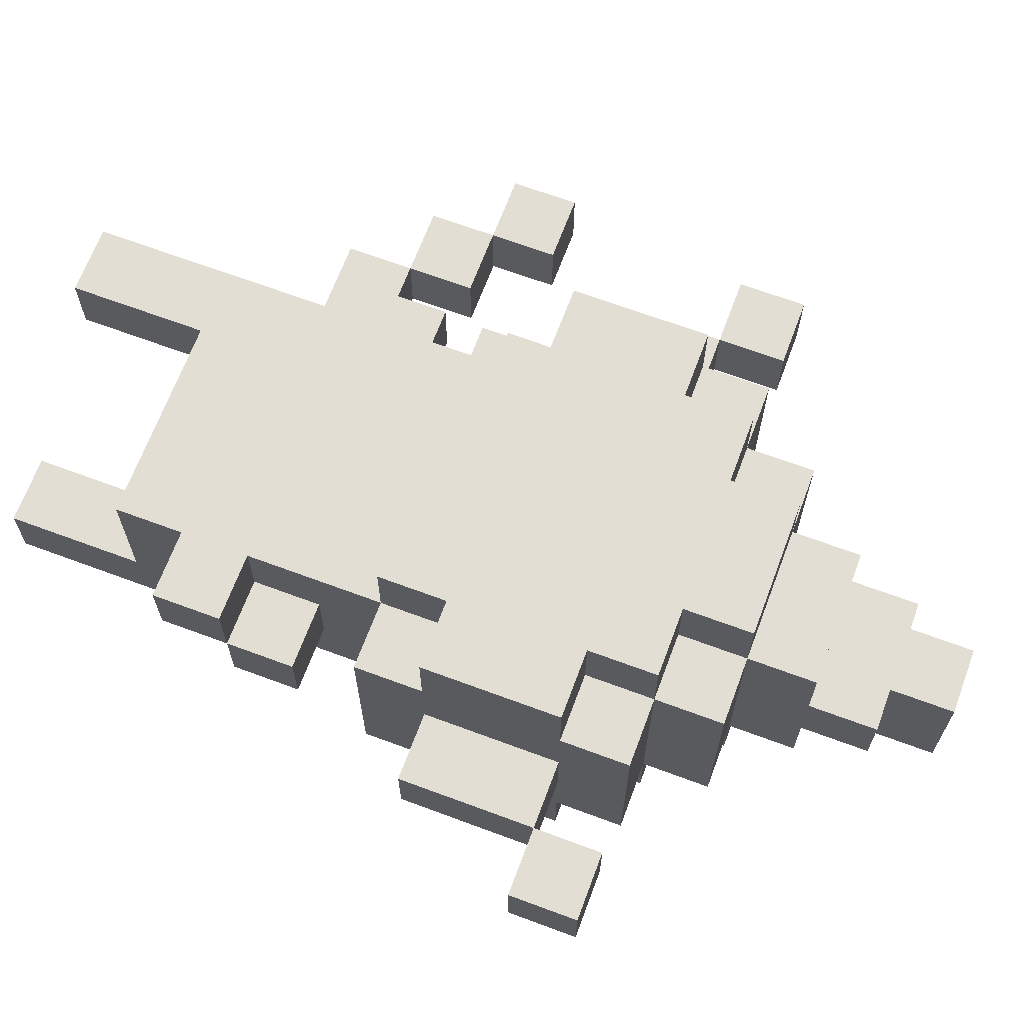
<metadata>
{"format":"obj","ext":"obj","renderer":"f3d","projection":"perspective","resolution":1024,"background":"white","views":[{"elev":67.2,"azim":110.5,"up":"+Z"}]}
</metadata>
<code>
v -5.5 5 -0.5
v -5.5 5 -1.5
v -5.5 6 -0.5
v -5.5 6 -1.5
f -2 -3 -4
f -1 -3 -2
v -4.5 4 -0.5
v -4.5 4 -1.5
v -4.5 5 -0.5
v -4.5 5 -1.5
v -4.5 9 0.5
v -4.5 9 -0.5
v -4.5 10 0.5
v -4.5 10 -0.5
f -6 -7 -8
f -5 -7 -6
f -2 -3 -4
f -1 -3 -2
v -3.5 3 -0.5
v -3.5 3 -1.5
v -3.5 4 -0.5
v -3.5 4 -1.5
v -3.5 7 0.5
v -3.5 7 -0.5
v -3.5 9 0.5
v -3.5 9 -0.5
f -6 -7 -8
f -5 -7 -6
f -2 -3 -4
f -1 -3 -2
v -2.5 4 0.5
v -2.5 4 -0.5
v -2.5 5 0.5
v -2.5 5 -0.5
v -2.5 6 0.5
v -2.5 6 -1.5
v -2.5 7 2.5
v -2.5 7 0.5
v -2.5 7 -0.5
v -2.5 9 2.5
v -2.5 9 1.5
v -2.5 9 0.5
v -2.5 9 -0.5
v -2.5 10 1.5
v -2.5 10 -1.5
f -13 -14 -15
f -12 -14 -13
f -8 -10 -11
f -7 -10 -8
f -6 -8 -9
f -5 -8 -6
f -4 -8 -5
f -3 -10 -7
f -2 -4 -5
f -2 -3 -4
f -1 -10 -3
f -1 -3 -2
v -1.5 0 1.5
v -1.5 0 0.5
v -1.5 1 1.5
v -1.5 1 0.5
v -1.5 2 0.5
v -1.5 2 -1.5
v -1.5 3 1.5
v -1.5 3 0.5
v -1.5 3 -0.5
v -1.5 3 -1.5
v -1.5 4 0.5
v -1.5 4 -0.5
v -1.5 4 -1.5
v -1.5 5 1.5
v -1.5 5 0.5
v -1.5 5 -0.5
v -1.5 5 -1.5
v -1.5 6 2.5
v -1.5 6 1.5
v -1.5 6 0.5
v -1.5 6 -0.5
v -1.5 6 -1.5
v -1.5 6 -2.5
v -1.5 7 2.5
v -1.5 7 0.5
v -1.5 7 -1.5
v -1.5 7 -2.5
v -1.5 8 -1.5
v -1.5 8 -2.5
v -1.5 9 2.5
v -1.5 9 1.5
v -1.5 10 2.5
v -1.5 10 1.5
v -1.5 10 0.5
v -1.5 10 -1.5
v -1.5 10 -2.5
v -1.5 11 1.5
v -1.5 11 0.5
v -1.5 11 -1.5
f -37 -38 -39
f -36 -38 -37
f -35 -36 -37
f -33 -35 -37
f -33 -34 -35
f -32 -34 -33
f -31 -34 -32
f -30 -34 -31
f -29 -32 -33
f -29 -31 -32
f -28 -31 -29
f -26 -29 -33
f -25 -29 -26
f -24 -27 -28
f -23 -27 -24
f -21 -25 -26
f -20 -24 -25
f -20 -25 -21
f -19 -23 -24
f -19 -24 -20
f -18 -23 -19
f -16 -21 -22
f -16 -20 -21
f -15 -20 -16
f -14 -17 -18
f -13 -17 -14
f -12 -13 -14
f -11 -13 -12
f -8 -9 -10
f -7 -9 -8
f -5 -11 -12
f -4 -11 -5
f -3 -6 -7
f -2 -5 -6
f -2 -6 -3
f -1 -5 -2
v -0.5 10 2.5
v -0.5 10 1.5
v -0.5 10 -1.5
v -0.5 10 -2.5
v -0.5 11 2.5
v -0.5 11 1.5
v -0.5 11 0.5
v -0.5 11 -0.5
v -0.5 11 -1.5
v -0.5 11 -2.5
v -0.5 12 1.5
v -0.5 12 0.5
v -0.5 12 -0.5
v -0.5 12 -1.5
v -0.5 13 0.5
v -0.5 13 -0.5
v -0.5 13 -1.5
v -0.5 13 -2.5
v -0.5 14 -0.5
v -0.5 14 -2.5
f -16 -19 -20
f -15 -19 -16
f -12 -17 -18
f -11 -17 -12
f -10 -13 -14
f -10 -14 -15
f -9 -13 -10
f -8 -12 -13
f -8 -13 -9
f -7 -12 -8
f -6 -8 -9
f -5 -7 -8
f -5 -8 -6
f -4 -7 -5
f -2 -4 -5
f -2 -3 -4
f -1 -3 -2
v 1.5 0 -0.5
v 1.5 0 -1.5
v 1.5 1 -0.5
v 1.5 1 -1.5
v 1.5 2 -0.5
v 1.5 2 -1.5
v 1.5 4 0.5
v 1.5 4 -0.5
v 1.5 5 0.5
v 1.5 5 -0.5
f -8 -9 -10
f -7 -9 -8
f -6 -7 -8
f -5 -7 -6
f -2 -3 -4
f -1 -3 -2
v 4.5 9 0.5
v 4.5 9 -0.5
v 4.5 10 0.5
v 4.5 10 -0.5
f -2 -3 -4
f -1 -3 -2
v -4.5 5 -0.5
v -4.5 5 -1.5
v -4.5 6 -0.5
v -4.5 6 -1.5
f -4 -3 -2
f -2 -3 -1
v -3.5 4 -0.5
v -3.5 4 -1.5
v -3.5 5 -0.5
v -3.5 5 -1.5
v -3.5 9 0.5
v -3.5 9 -0.5
v -3.5 10 0.5
v -3.5 10 -0.5
f -8 -7 -6
f -6 -7 -5
f -4 -3 -2
f -2 -3 -1
v -0.5 0 1.5
v -0.5 0 0.5
v -0.5 1 1.5
v -0.5 1 0.5
v -0.5 2 1.5
v -0.5 2 0.5
v -0.5 4 0.5
v -0.5 4 -0.5
v -0.5 5 0.5
v -0.5 5 -0.5
f -10 -9 -8
f -8 -9 -7
f -8 -7 -6
f -6 -7 -5
f -4 -3 -2
f -2 -3 -1
v 0.5 12 -0.5
v 0.5 12 -1.5
v 0.5 13 -0.5
v 0.5 13 -1.5
v 0.5 13 -2.5
v 0.5 14 -0.5
v 0.5 14 -2.5
f -7 -6 -5
f -5 -6 -4
f -5 -4 -2
f -4 -3 -2
f -2 -3 -1
v 1.5 10 2.5
v 1.5 10 1.5
v 1.5 10 -1.5
v 1.5 10 -2.5
v 1.5 11 2.5
v 1.5 11 1.5
v 1.5 11 0.5
v 1.5 11 -1.5
v 1.5 11 -2.5
v 1.5 12 1.5
v 1.5 12 0.5
v 1.5 12 -0.5
v 1.5 12 -1.5
v 1.5 13 0.5
v 1.5 13 -0.5
f -15 -14 -11
f -11 -14 -10
f -13 -12 -8
f -8 -12 -7
f -10 -9 -6
f -9 -8 -5
f -6 -9 -5
f -5 -8 -4
f -4 -8 -3
f -5 -4 -2
f -2 -4 -1
v 2.5 0 -0.5
v 2.5 0 -1.5
v 2.5 1 -0.5
v 2.5 1 -1.5
v 2.5 2 1.5
v 2.5 2 -0.5
v 2.5 3 1.5
v 2.5 3 0.5
v 2.5 3 -0.5
v 2.5 3 -1.5
v 2.5 4 1.5
v 2.5 4 0.5
v 2.5 4 -0.5
v 2.5 5 0.5
v 2.5 5 -0.5
v 2.5 6 2.5
v 2.5 6 1.5
v 2.5 6 -1.5
v 2.5 6 -2.5
v 2.5 7 2.5
v 2.5 7 1.5
v 2.5 7 -1.5
v 2.5 7 -2.5
v 2.5 9 2.5
v 2.5 9 1.5
v 2.5 9 -1.5
v 2.5 9 -2.5
v 2.5 10 2.5
v 2.5 10 1.5
v 2.5 10 -1.5
v 2.5 10 -2.5
v 2.5 11 1.5
v 2.5 11 -1.5
f -33 -32 -31
f -31 -32 -30
f -31 -30 -28
f -29 -28 -27
f -27 -28 -26
f -28 -30 -25
f -26 -28 -25
f -25 -30 -24
f -26 -25 -22
f -25 -24 -21
f -22 -25 -21
f -23 -22 -20
f -21 -24 -19
f -23 -20 -17
f -20 -19 -17
f -19 -24 -16
f -17 -19 -16
f -18 -17 -14
f -14 -17 -13
f -16 -15 -12
f -12 -15 -11
f -10 -9 -6
f -6 -9 -5
f -8 -7 -4
f -4 -7 -3
f -5 -4 -2
f -2 -4 -1
v 3.5 3 1.5
v 3.5 3 0.5
v 3.5 4 1.5
v 3.5 4 0.5
v 3.5 4 -0.5
v 3.5 5 0.5
v 3.5 5 -0.5
v 3.5 6 1.5
v 3.5 6 -1.5
v 3.5 7 2.5
v 3.5 7 1.5
v 3.5 7 0.5
v 3.5 7 -0.5
v 3.5 7 -1.5
v 3.5 7 -2.5
v 3.5 9 2.5
v 3.5 9 1.5
v 3.5 9 0.5
v 3.5 9 -0.5
v 3.5 9 -1.5
v 3.5 9 -2.5
v 3.5 10 1.5
v 3.5 10 -1.5
f -23 -22 -21
f -21 -22 -20
f -20 -19 -18
f -18 -19 -17
f -16 -15 -13
f -13 -15 -12
f -12 -15 -11
f -11 -15 -10
f -14 -13 -8
f -13 -12 -8
f -8 -12 -7
f -7 -12 -6
f -10 -9 -5
f -11 -10 -5
f -5 -9 -4
f -4 -9 -3
f -7 -6 -2
f -5 -4 -2
f -6 -5 -2
f -2 -4 -1
v 4.5 7 0.5
v 4.5 7 -0.5
v 4.5 9 0.5
v 4.5 9 -0.5
f -4 -3 -2
f -2 -3 -1
v 5.5 9 0.5
v 5.5 9 -0.5
v 5.5 10 0.5
v 5.5 10 -0.5
f -4 -3 -2
f -2 -3 -1
v -2.5 7 2.5
v -2.5 9 2.5
v -1.5 6 2.5
v -1.5 7 2.5
v -1.5 8 2.5
v -1.5 9 2.5
v -1.5 10 2.5
v -0.5 7 2.5
v -0.5 8 2.5
v -0.5 9 2.5
v -0.5 10 2.5
v -0.5 11 2.5
v 0.5 6 2.5
v 0.5 7 2.5
v 0.5 8 2.5
v 0.5 9 2.5
v 1.5 6 2.5
v 1.5 7 2.5
v 1.5 8 2.5
v 1.5 9 2.5
v 1.5 10 2.5
v 1.5 11 2.5
v 2.5 6 2.5
v 2.5 7 2.5
v 2.5 8 2.5
v 2.5 9 2.5
v 2.5 10 2.5
v 3.5 7 2.5
v 3.5 9 2.5
f -26 -28 -29
f -25 -28 -26
f -24 -28 -25
f -22 -26 -27
f -22 -25 -26
f -21 -24 -25
f -21 -25 -22
f -20 -23 -24
f -20 -24 -21
f -19 -23 -20
f -17 -21 -22
f -17 -22 -27
f -16 -21 -17
f -15 -20 -21
f -15 -21 -16
f -14 -19 -20
f -14 -20 -15
f -13 -16 -17
f -12 -15 -16
f -12 -16 -13
f -11 -14 -15
f -11 -15 -12
f -10 -19 -14
f -10 -14 -11
f -9 -18 -19
f -9 -19 -10
f -8 -18 -9
f -7 -11 -12
f -7 -12 -13
f -6 -11 -7
f -5 -10 -11
f -5 -11 -6
f -4 -9 -10
f -4 -10 -5
f -3 -9 -4
f -2 -5 -6
f -2 -4 -5
f -1 -4 -2
v -2.5 9 1.5
v -2.5 10 1.5
v -1.5 0 1.5
v -1.5 1 1.5
v -1.5 3 1.5
v -1.5 5 1.5
v -1.5 6 1.5
v -1.5 9 1.5
v -1.5 10 1.5
v -1.5 11 1.5
v -0.5 0 1.5
v -0.5 1 1.5
v -0.5 2 1.5
v -0.5 3 1.5
v -0.5 4 1.5
v -0.5 5 1.5
v -0.5 6 1.5
v -0.5 10 1.5
v -0.5 11 1.5
v -0.5 12 1.5
v 0.5 3 1.5
v 0.5 4 1.5
v 0.5 5 1.5
v 0.5 6 1.5
v 0.5 11 1.5
v 0.5 12 1.5
v 1.5 5 1.5
v 1.5 6 1.5
v 1.5 10 1.5
v 1.5 11 1.5
v 1.5 12 1.5
v 2.5 2 1.5
v 2.5 3 1.5
v 2.5 4 1.5
v 2.5 6 1.5
v 2.5 7 1.5
v 2.5 9 1.5
v 2.5 10 1.5
v 2.5 11 1.5
v 3.5 3 1.5
v 3.5 4 1.5
v 3.5 6 1.5
v 3.5 7 1.5
v 3.5 9 1.5
v 3.5 10 1.5
f -38 -44 -45
f -37 -44 -38
f -35 -42 -43
f -34 -41 -42
f -34 -42 -35
f -33 -41 -34
f -32 -40 -41
f -32 -41 -33
f -31 -40 -32
f -30 -39 -40
f -30 -40 -31
f -29 -39 -30
f -28 -36 -37
f -27 -36 -28
f -25 -31 -32
f -25 -32 -33
f -24 -29 -30
f -24 -31 -25
f -24 -30 -31
f -23 -29 -24
f -22 -29 -23
f -21 -26 -27
f -20 -26 -21
f -19 -22 -23
f -19 -24 -25
f -19 -23 -24
f -18 -22 -19
f -16 -20 -21
f -15 -20 -16
f -14 -25 -33
f -13 -18 -19
f -13 -25 -14
f -13 -19 -25
f -12 -18 -13
f -11 -18 -12
f -8 -16 -17
f -7 -16 -8
f -6 -12 -13
f -5 -12 -6
f -4 -10 -11
f -3 -10 -4
f -2 -8 -9
f -1 -8 -2
v -4.5 9 0.5
v -4.5 10 0.5
v -3.5 7 0.5
v -3.5 9 0.5
v -3.5 10 0.5
v -2.5 4 0.5
v -2.5 5 0.5
v -2.5 6 0.5
v -2.5 7 0.5
v -2.5 9 0.5
v -1.5 4 0.5
v -1.5 5 0.5
v -1.5 6 0.5
v -1.5 7 0.5
v -0.5 12 0.5
v -0.5 13 0.5
v 0.5 12 0.5
v 0.5 13 0.5
v 1.5 12 0.5
v 1.5 13 0.5
v 2.5 4 0.5
v 2.5 5 0.5
v 3.5 4 0.5
v 3.5 5 0.5
v 3.5 7 0.5
v 3.5 9 0.5
v 4.5 7 0.5
v 4.5 9 0.5
v 4.5 10 0.5
v 5.5 9 0.5
v 5.5 10 0.5
f -28 -30 -31
f -27 -30 -28
f -23 -28 -29
f -22 -28 -23
f -21 -25 -26
f -20 -25 -21
f -19 -23 -24
f -18 -23 -19
f -15 -16 -17
f -14 -16 -15
f -13 -14 -15
f -12 -14 -13
f -9 -10 -11
f -8 -10 -9
f -5 -6 -7
f -4 -6 -5
f -2 -3 -4
f -1 -3 -2
v -5.5 5 -0.5
v -5.5 6 -0.5
v -4.5 4 -0.5
v -4.5 5 -0.5
v -4.5 6 -0.5
v -3.5 3 -0.5
v -3.5 4 -0.5
v -3.5 5 -0.5
v -2.5 3 -0.5
v -2.5 4 -0.5
v -1.5 3 -0.5
v -1.5 4 -0.5
v -0.5 4 -0.5
v -0.5 5 -0.5
v -0.5 13 -0.5
v -0.5 14 -0.5
v 0.5 13 -0.5
v 0.5 14 -0.5
v 1.5 0 -0.5
v 1.5 1 -0.5
v 1.5 2 -0.5
v 1.5 4 -0.5
v 1.5 5 -0.5
v 2.5 0 -0.5
v 2.5 1 -0.5
v 2.5 2 -0.5
f -23 -25 -26
f -22 -25 -23
f -20 -23 -24
f -19 -23 -20
f -18 -20 -21
f -17 -20 -18
f -16 -17 -18
f -15 -17 -16
f -10 -11 -12
f -9 -11 -10
f -5 -13 -14
f -4 -13 -5
f -3 -7 -8
f -2 -6 -7
f -2 -7 -3
f -1 -6 -2
v -1.5 0 0.5
v -1.5 1 0.5
v -1.5 2 0.5
v -0.5 0 0.5
v -0.5 1 0.5
v -0.5 2 0.5
v -0.5 4 0.5
v -0.5 5 0.5
v 1.5 4 0.5
v 1.5 5 0.5
v 2.5 3 0.5
v 2.5 4 0.5
v 3.5 3 0.5
v 3.5 4 0.5
f -14 -13 -11
f -13 -12 -10
f -11 -13 -10
f -10 -12 -9
f -8 -7 -6
f -6 -7 -5
f -4 -3 -2
f -2 -3 -1
v -4.5 9 -0.5
v -4.5 10 -0.5
v -3.5 7 -0.5
v -3.5 9 -0.5
v -3.5 10 -0.5
v -2.5 4 -0.5
v -2.5 5 -0.5
v -2.5 7 -0.5
v -2.5 9 -0.5
v -1.5 4 -0.5
v -1.5 5 -0.5
v 0.5 12 -0.5
v 0.5 13 -0.5
v 1.5 12 -0.5
v 1.5 13 -0.5
v 2.5 4 -0.5
v 2.5 5 -0.5
v 3.5 4 -0.5
v 3.5 5 -0.5
v 3.5 7 -0.5
v 3.5 9 -0.5
v 4.5 7 -0.5
v 4.5 9 -0.5
v 4.5 10 -0.5
v 5.5 9 -0.5
v 5.5 10 -0.5
f -26 -25 -23
f -23 -25 -22
f -24 -23 -19
f -19 -23 -18
f -21 -20 -17
f -17 -20 -16
f -15 -14 -13
f -13 -14 -12
f -11 -10 -9
f -9 -10 -8
f -7 -6 -5
f -5 -6 -4
f -4 -3 -2
f -2 -3 -1
v -5.5 5 -1.5
v -5.5 6 -1.5
v -4.5 4 -1.5
v -4.5 5 -1.5
v -4.5 6 -1.5
v -3.5 3 -1.5
v -3.5 4 -1.5
v -3.5 5 -1.5
v -2.5 3 -1.5
v -2.5 4 -1.5
v -2.5 6 -1.5
v -2.5 10 -1.5
v -1.5 2 -1.5
v -1.5 3 -1.5
v -1.5 4 -1.5
v -1.5 5 -1.5
v -1.5 6 -1.5
v -1.5 7 -1.5
v -1.5 8 -1.5
v -1.5 10 -1.5
v -1.5 11 -1.5
v -0.5 5 -1.5
v -0.5 6 -1.5
v -0.5 10 -1.5
v -0.5 11 -1.5
v -0.5 12 -1.5
v -0.5 13 -1.5
v 0.5 11 -1.5
v 0.5 12 -1.5
v 0.5 13 -1.5
v 1.5 0 -1.5
v 1.5 1 -1.5
v 1.5 2 -1.5
v 1.5 10 -1.5
v 1.5 11 -1.5
v 1.5 12 -1.5
v 2.5 0 -1.5
v 2.5 1 -1.5
v 2.5 3 -1.5
v 2.5 6 -1.5
v 2.5 7 -1.5
v 2.5 9 -1.5
v 2.5 10 -1.5
v 2.5 11 -1.5
v 3.5 6 -1.5
v 3.5 7 -1.5
v 3.5 9 -1.5
v 3.5 10 -1.5
f -48 -47 -45
f -45 -47 -44
f -46 -45 -42
f -42 -45 -41
f -43 -42 -40
f -40 -42 -39
f -40 -39 -35
f -35 -39 -34
f -38 -37 -32
f -32 -37 -31
f -31 -37 -30
f -30 -37 -29
f -34 -33 -27
f -35 -34 -27
f -33 -32 -27
f -27 -32 -26
f -29 -28 -25
f -25 -28 -24
f -24 -23 -21
f -23 -22 -20
f -21 -23 -20
f -20 -22 -19
f -36 -35 -16
f -21 -20 -14
f -14 -20 -13
f -18 -17 -12
f -17 -16 -11
f -12 -17 -11
f -27 -26 -10
f -11 -16 -10
f -35 -27 -10
f -16 -35 -10
f -10 -26 -9
f -15 -14 -6
f -6 -14 -5
f -9 -8 -4
f -4 -8 -3
f -7 -6 -2
f -2 -6 -1
v -1.5 6 -2.5
v -1.5 7 -2.5
v -1.5 8 -2.5
v -1.5 10 -2.5
v -0.5 7 -2.5
v -0.5 8 -2.5
v -0.5 9 -2.5
v -0.5 10 -2.5
v -0.5 11 -2.5
v -0.5 13 -2.5
v -0.5 14 -2.5
v 0.5 8 -2.5
v 0.5 9 -2.5
v 0.5 13 -2.5
v 0.5 14 -2.5
v 1.5 10 -2.5
v 1.5 11 -2.5
v 2.5 6 -2.5
v 2.5 7 -2.5
v 2.5 9 -2.5
v 2.5 10 -2.5
v 3.5 7 -2.5
v 3.5 9 -2.5
f -23 -22 -19
f -22 -21 -19
f -21 -20 -18
f -19 -21 -18
f -18 -20 -17
f -17 -20 -16
f -19 -18 -12
f -18 -17 -12
f -17 -16 -11
f -12 -17 -11
f -14 -13 -10
f -10 -13 -9
f -11 -16 -8
f -16 -15 -8
f -12 -11 -8
f -8 -15 -7
f -23 -19 -6
f -19 -12 -6
f -12 -8 -6
f -6 -8 -5
f -5 -8 -4
f -4 -8 -3
f -5 -4 -2
f -2 -4 -1
v -1.5 0 1.5
v -0.5 0 1.5
v -1.5 0 0.5
v -0.5 0 0.5
v 1.5 0 -0.5
v 2.5 0 -0.5
v 1.5 0 -1.5
v 2.5 0 -1.5
f -6 -7 -8
f -5 -7 -6
f -2 -3 -4
f -1 -3 -2
v -0.5 2 1.5
v 2.5 2 1.5
v -1.5 2 0.5
v -0.5 2 0.5
v 1.5 2 -0.5
v 2.5 2 -0.5
v -1.5 2 -1.5
v 1.5 2 -1.5
f -5 -7 -8
f -4 -7 -5
f -4 -5 -6
f -3 -7 -4
f -2 -4 -6
f -1 -4 -2
v 2.5 3 1.5
v 3.5 3 1.5
v 2.5 3 0.5
v 3.5 3 0.5
v -3.5 3 -0.5
v -2.5 3 -0.5
v -1.5 3 -0.5
v -3.5 3 -1.5
v -2.5 3 -1.5
v -1.5 3 -1.5
f -8 -9 -10
f -7 -9 -8
f -3 -5 -6
f -2 -4 -5
f -2 -5 -3
f -1 -4 -2
v -2.5 4 0.5
v -1.5 4 0.5
v 2.5 4 0.5
v 3.5 4 0.5
v -4.5 4 -0.5
v -3.5 4 -0.5
v -2.5 4 -0.5
v -1.5 4 -0.5
v 2.5 4 -0.5
v 3.5 4 -0.5
v -4.5 4 -1.5
v -3.5 4 -1.5
f -6 -11 -12
f -5 -11 -6
f -4 -9 -10
f -3 -9 -4
f -2 -7 -8
f -1 -7 -2
v -0.5 5 0.5
v 1.5 5 0.5
v -5.5 5 -0.5
v -4.5 5 -0.5
v -0.5 5 -0.5
v 1.5 5 -0.5
v -5.5 5 -1.5
v -4.5 5 -1.5
f -4 -7 -8
f -3 -7 -4
f -2 -5 -6
f -1 -5 -2
v -1.5 6 2.5
v 0.5 6 2.5
v 1.5 6 2.5
v 2.5 6 2.5
v -1.5 6 1.5
v -0.5 6 1.5
v 0.5 6 1.5
v 1.5 6 1.5
v 2.5 6 1.5
v 3.5 6 1.5
v -2.5 6 0.5
v -1.5 6 0.5
v -1.5 6 -0.5
v -2.5 6 -1.5
v -1.5 6 -1.5
v -0.5 6 -1.5
v 2.5 6 -1.5
v 3.5 6 -1.5
v -1.5 6 -2.5
v 2.5 6 -2.5
f -16 -19 -20
f -15 -19 -16
f -14 -18 -19
f -14 -19 -15
f -13 -17 -18
f -13 -18 -14
f -12 -17 -13
f -8 -9 -10
f -7 -8 -10
f -6 -8 -7
f -4 -11 -12
f -3 -11 -4
f -2 -5 -6
f -2 -4 -5
f -1 -4 -2
v -2.5 7 2.5
v -1.5 7 2.5
v 2.5 7 2.5
v 3.5 7 2.5
v 2.5 7 1.5
v 3.5 7 1.5
v -3.5 7 0.5
v -2.5 7 0.5
v -1.5 7 0.5
v 3.5 7 0.5
v 4.5 7 0.5
v -3.5 7 -0.5
v -2.5 7 -0.5
v 3.5 7 -0.5
v 4.5 7 -0.5
v 2.5 7 -1.5
v 3.5 7 -1.5
v 2.5 7 -2.5
v 3.5 7 -2.5
f -15 -16 -17
f -14 -16 -15
f -12 -18 -19
f -11 -18 -12
f -8 -12 -13
f -7 -12 -8
f -6 -9 -10
f -5 -9 -6
f -2 -3 -4
f -1 -3 -2
v -4.5 9 0.5
v -3.5 9 0.5
v 4.5 9 0.5
v 5.5 9 0.5
v -4.5 9 -0.5
v -3.5 9 -0.5
v 4.5 9 -0.5
v 5.5 9 -0.5
f -4 -7 -8
f -3 -7 -4
f -2 -5 -6
f -1 -5 -2
v -0.5 13 -1.5
v 0.5 13 -1.5
v -0.5 13 -2.5
v 0.5 13 -2.5
f -2 -3 -4
f -1 -3 -2
v 2.5 4 1.5
v 3.5 4 1.5
v -0.5 4 0.5
v 1.5 4 0.5
v 2.5 4 0.5
v 3.5 4 0.5
v -3.5 4 -0.5
v -2.5 4 -0.5
v -1.5 4 -0.5
v -0.5 4 -0.5
v 1.5 4 -0.5
v -3.5 4 -1.5
v -2.5 4 -1.5
v -1.5 4 -1.5
f -14 -13 -10
f -10 -13 -9
f -12 -11 -5
f -5 -11 -4
f -8 -7 -3
f -7 -6 -2
f -3 -7 -2
f -2 -6 -1
v -2.5 5 0.5
v -1.5 5 0.5
v 2.5 5 0.5
v 3.5 5 0.5
v -4.5 5 -0.5
v -3.5 5 -0.5
v -2.5 5 -0.5
v -1.5 5 -0.5
v 2.5 5 -0.5
v 3.5 5 -0.5
v -4.5 5 -1.5
v -3.5 5 -1.5
f -12 -11 -6
f -6 -11 -5
f -10 -9 -4
f -4 -9 -3
f -8 -7 -2
f -2 -7 -1
v -5.5 6 -0.5
v -4.5 6 -0.5
v -5.5 6 -1.5
v -4.5 6 -1.5
f -4 -3 -2
f -2 -3 -1
v -2.5 9 2.5
v -1.5 9 2.5
v 2.5 9 2.5
v 3.5 9 2.5
v -2.5 9 1.5
v -1.5 9 1.5
v 2.5 9 1.5
v 3.5 9 1.5
v -3.5 9 0.5
v -2.5 9 0.5
v 3.5 9 0.5
v 4.5 9 0.5
v -3.5 9 -0.5
v -2.5 9 -0.5
v 3.5 9 -0.5
v 4.5 9 -0.5
v 2.5 9 -1.5
v 3.5 9 -1.5
v 2.5 9 -2.5
v 3.5 9 -2.5
f -20 -19 -16
f -16 -19 -15
f -18 -17 -14
f -14 -17 -13
f -12 -11 -8
f -8 -11 -7
f -10 -9 -6
f -6 -9 -5
f -4 -3 -2
f -2 -3 -1
v -1.5 10 2.5
v -0.5 10 2.5
v 1.5 10 2.5
v 2.5 10 2.5
v -2.5 10 1.5
v -1.5 10 1.5
v -0.5 10 1.5
v 1.5 10 1.5
v 2.5 10 1.5
v 3.5 10 1.5
v -4.5 10 0.5
v -3.5 10 0.5
v -1.5 10 0.5
v 4.5 10 0.5
v 5.5 10 0.5
v -4.5 10 -0.5
v -3.5 10 -0.5
v 4.5 10 -0.5
v 5.5 10 -0.5
v -2.5 10 -1.5
v -1.5 10 -1.5
v -0.5 10 -1.5
v 1.5 10 -1.5
v 2.5 10 -1.5
v 3.5 10 -1.5
v -1.5 10 -2.5
v -0.5 10 -2.5
v 1.5 10 -2.5
v 2.5 10 -2.5
f -29 -28 -24
f -24 -28 -23
f -27 -26 -22
f -22 -26 -21
f -25 -24 -17
f -19 -18 -14
f -14 -18 -13
f -16 -15 -12
f -12 -15 -11
f -25 -17 -10
f -10 -17 -9
f -21 -20 -6
f -6 -20 -5
f -9 -8 -4
f -4 -8 -3
f -7 -6 -2
f -2 -6 -1
v -0.5 11 2.5
v 1.5 11 2.5
v -1.5 11 1.5
v -0.5 11 1.5
v 0.5 11 1.5
v 1.5 11 1.5
v 2.5 11 1.5
v -1.5 11 0.5
v -0.5 11 0.5
v 1.5 11 0.5
v -0.5 11 -0.5
v -1.5 11 -1.5
v -0.5 11 -1.5
v 0.5 11 -1.5
v 1.5 11 -1.5
v 2.5 11 -1.5
v -0.5 11 -2.5
v 1.5 11 -2.5
f -18 -17 -15
f -15 -17 -14
f -14 -17 -13
f -16 -15 -11
f -11 -15 -10
f -13 -12 -9
f -11 -10 -8
f -11 -8 -7
f -7 -8 -6
f -9 -12 -4
f -4 -12 -3
f -6 -5 -2
f -5 -4 -2
f -2 -4 -1
v -0.5 12 1.5
v 0.5 12 1.5
v 1.5 12 1.5
v -0.5 12 0.5
v 0.5 12 0.5
v 1.5 12 0.5
v 0.5 12 -0.5
v 1.5 12 -0.5
v 0.5 12 -1.5
v 1.5 12 -1.5
f -10 -9 -7
f -9 -8 -6
f -7 -9 -6
f -6 -8 -5
f -4 -3 -2
f -2 -3 -1
v -0.5 13 0.5
v 0.5 13 0.5
v 1.5 13 0.5
v -0.5 13 -0.5
v 0.5 13 -0.5
v 1.5 13 -0.5
f -6 -5 -3
f -5 -4 -2
f -3 -5 -2
f -2 -4 -1
v -0.5 14 -0.5
v 0.5 14 -0.5
v -0.5 14 -2.5
v 0.5 14 -2.5
f -4 -3 -2
f -2 -3 -1

</code>
